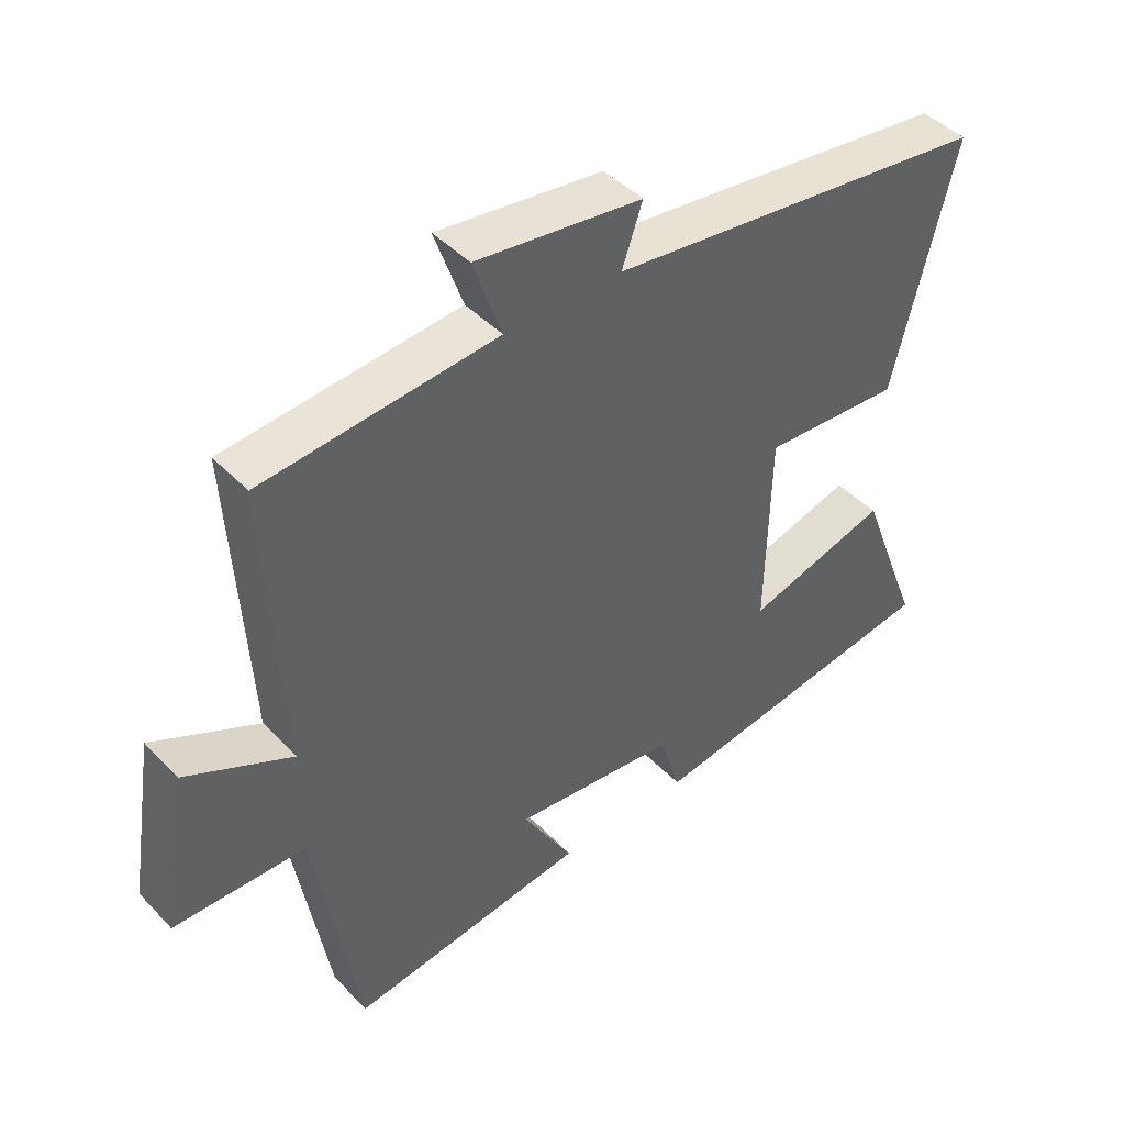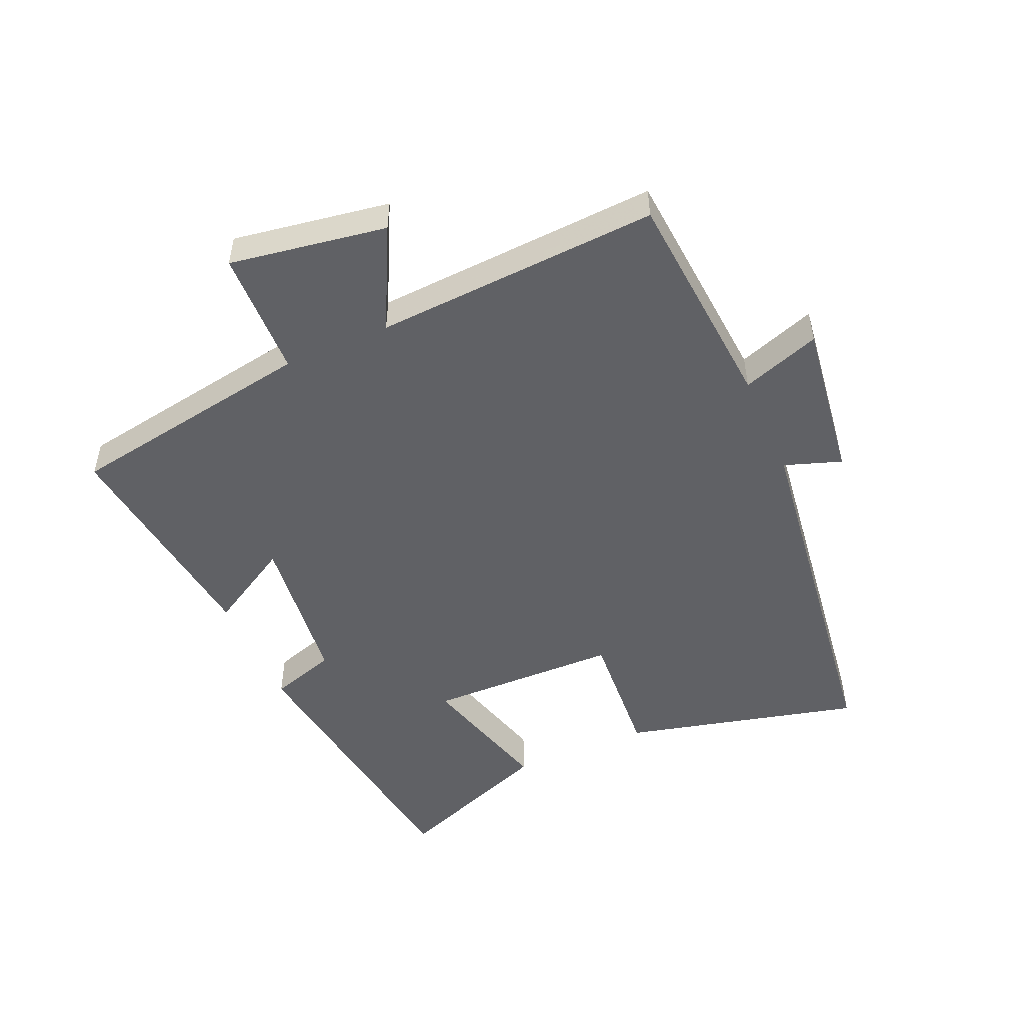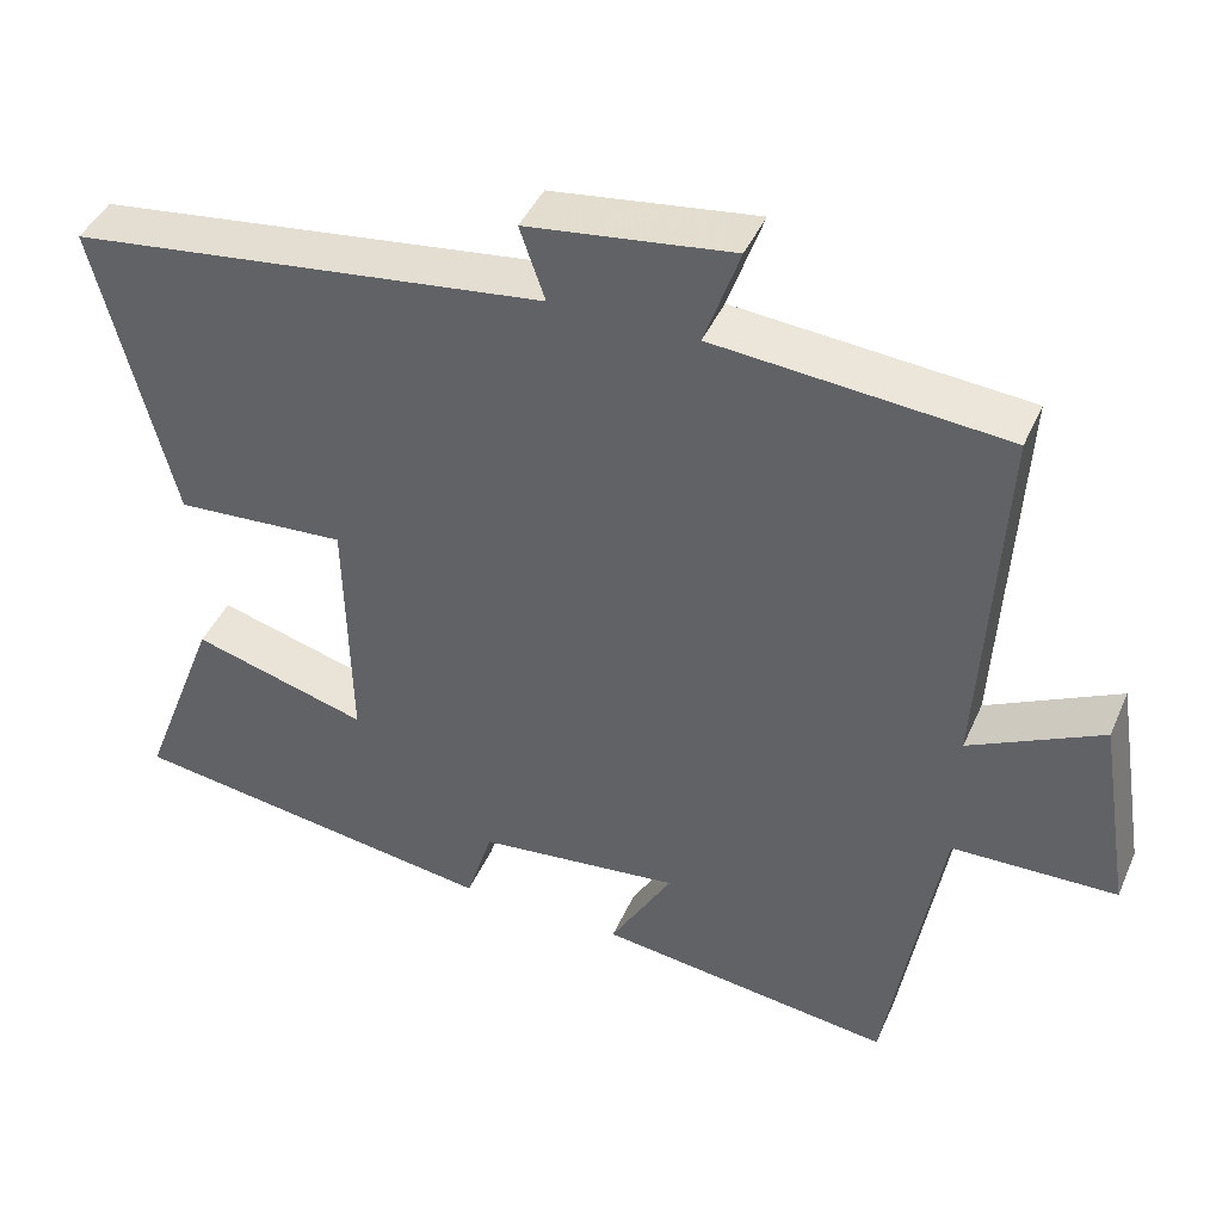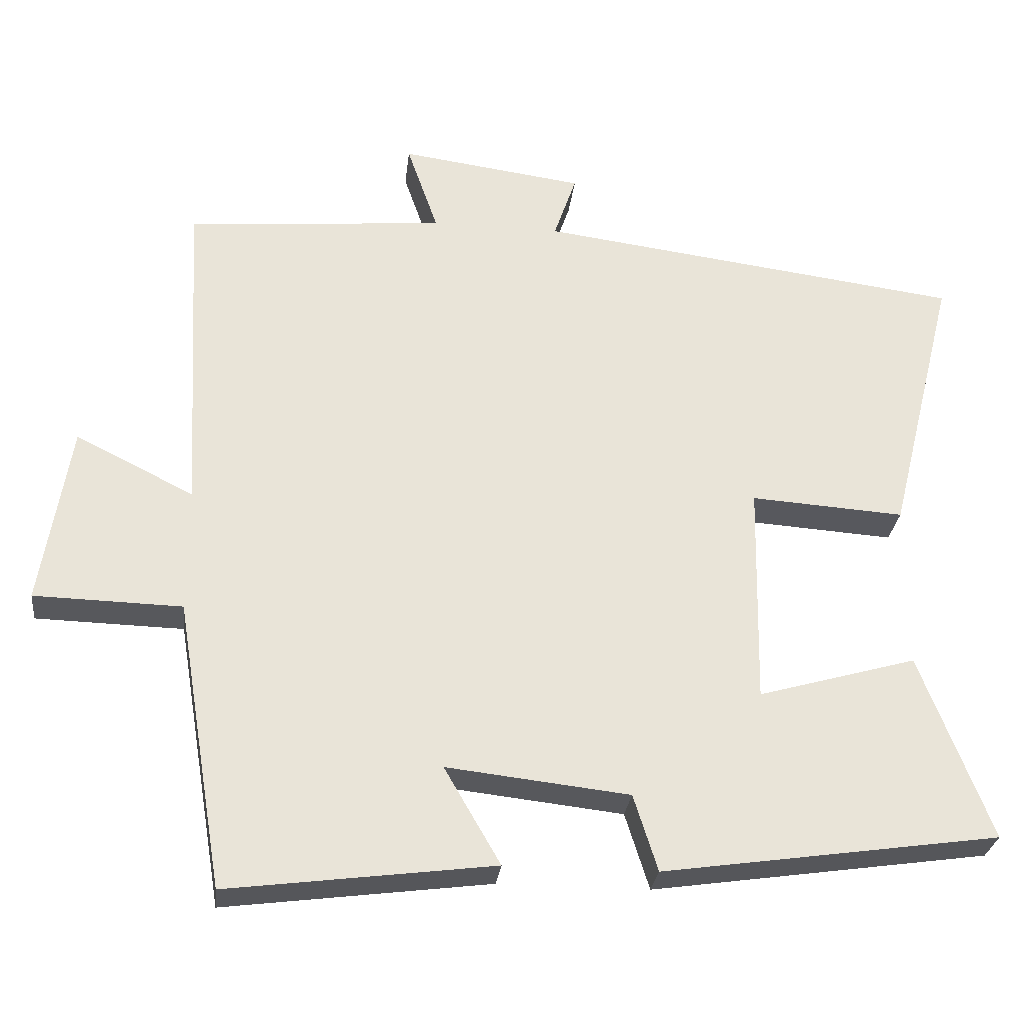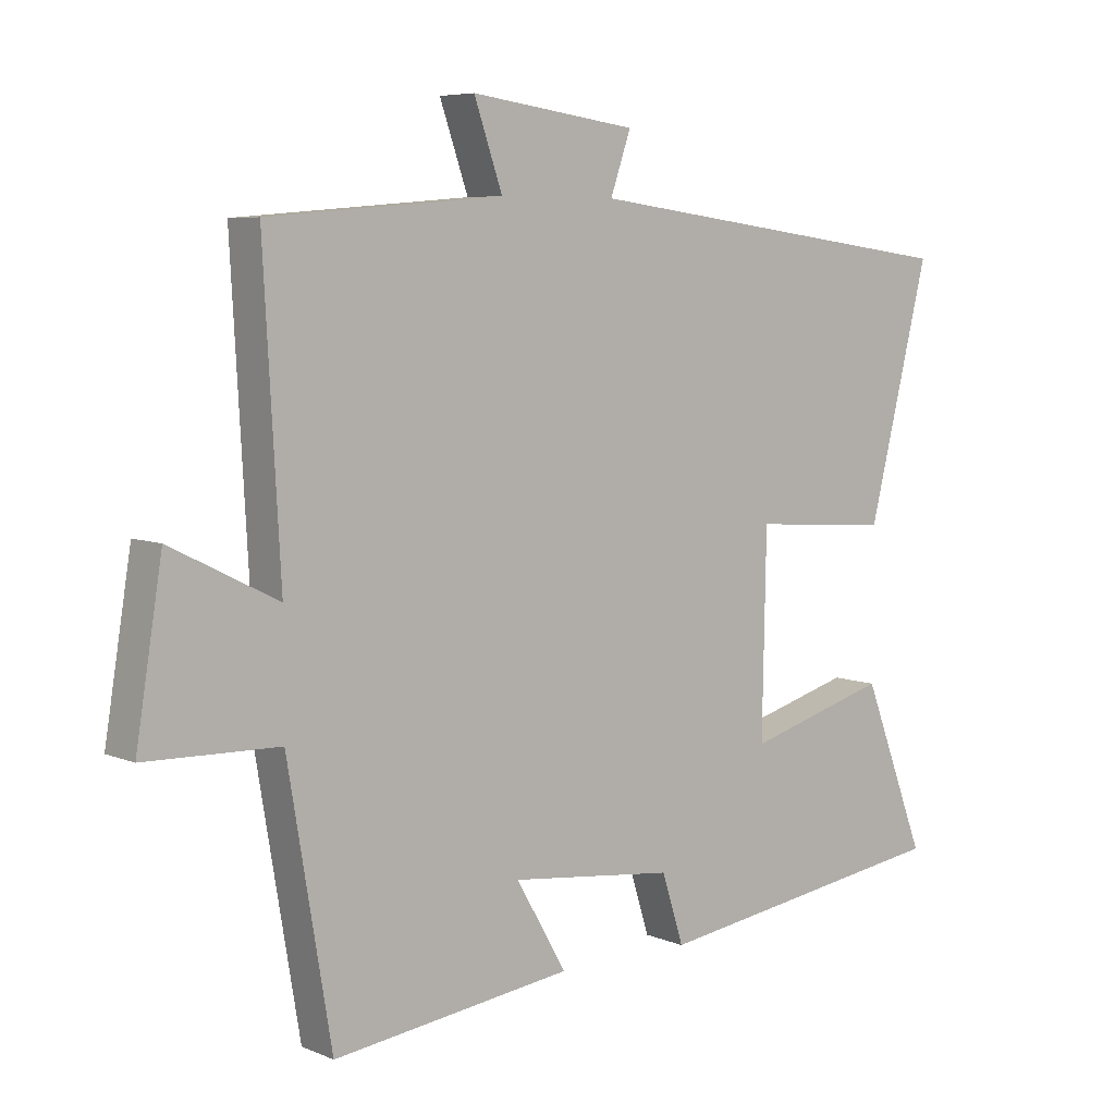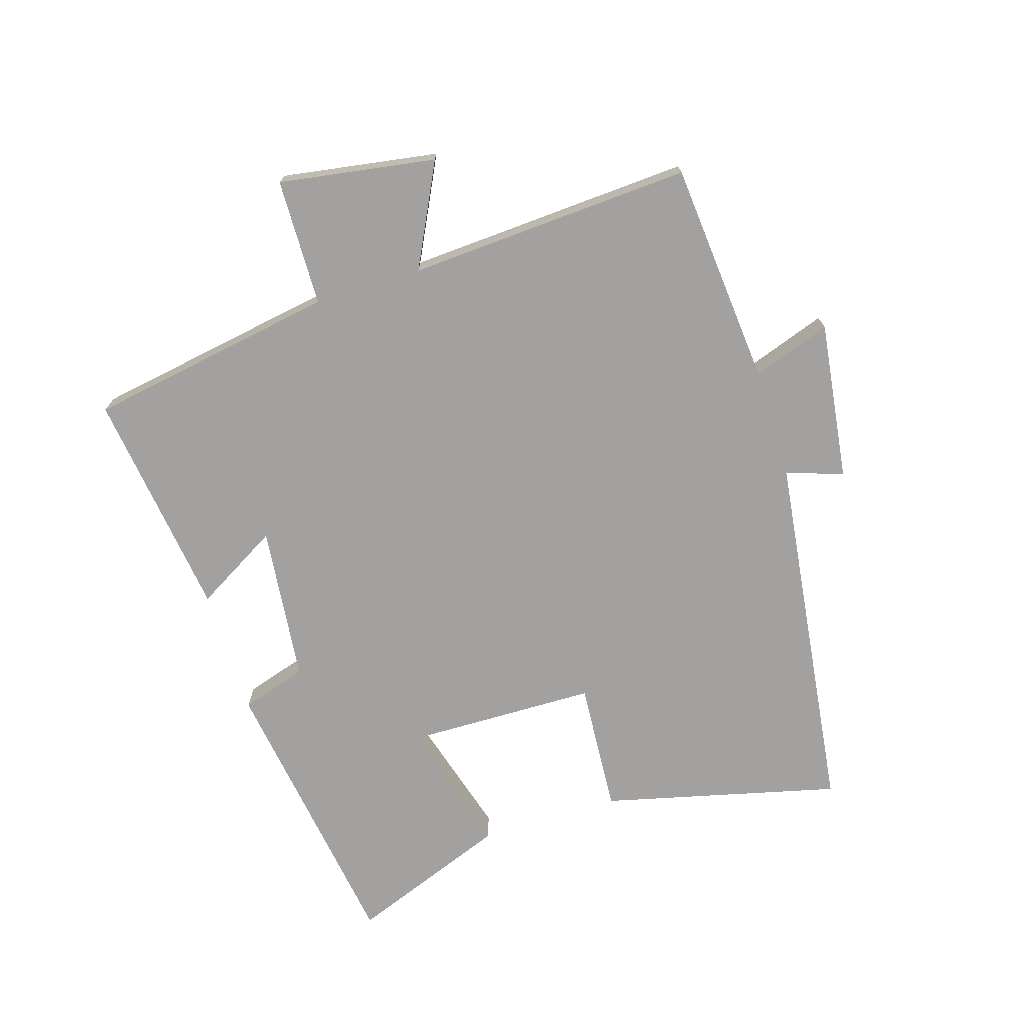
<metadata>
{"format":"obj","ext":"obj","renderer":"f3d","projection":"perspective","resolution":1024,"background":"white","views":[{"elev":44.3,"azim":-40.1,"up":"+Z"},{"elev":-50.2,"azim":-66.4,"up":"+Y"},{"elev":43.0,"azim":-157.4,"up":"+Z"},{"elev":-28.4,"azim":-6.5,"up":"+Z"},{"elev":6.4,"azim":-39.4,"up":"+Z"},{"elev":-72.2,"azim":-72.6,"up":"+Y"}]}
</metadata>
<code>
v 0.593 0.07 0.424
v 0.5 0.07 0.049
v 0.289 0.07 0.063
v 0.283 0.07 -0.241
v 0.5 0.07 -0.179
v 0.597 0.07 -0.433
v 0.136 0.07 -0.5
v 0.103 0.07 -0.395
v -0.147 0.07 -0.367
v -0.07 0.07 -0.5
v -0.434 0.07 -0.547
v -0.5 0.07 -0.152
v -0.702 0.07 -0.147
v -0.662 0.07 0.101
v -0.5 0.07 0.02
v -0.525 0.07 0.47
v -0.17 0.07 0.5
v -0.213 0.07 0.624
v 0.039 0.07 0.59
v 0.008 0.07 0.5
v 0.593 0 0.424
v 0.5 0 0.049
v 0.289 0 0.063
v 0.283 0 -0.241
v 0.5 0 -0.179
v 0.597 0 -0.433
v 0.136 0 -0.5
v 0.103 0 -0.395
v -0.147 0 -0.367
v -0.07 0 -0.5
v -0.434 0 -0.547
v -0.5 0 -0.152
v -0.702 0 -0.147
v -0.662 0 0.101
v -0.5 0 0.02
v -0.525 0 0.47
v -0.17 0 0.5
v -0.213 0 0.624
v 0.039 0 0.59
v 0.008 0 0.5
f 17 18 19 20
f 15 16 17 20
f 15 20 1
f 12 13 14 15
f 9 10 11 12
f 8 9 12 15
f 5 6 7 8
f 4 5 8
f 3 4 8 15
f 1 2 3
f 1 3 15
f 40 39 38 37
f 40 37 36 35
f 21 40 35
f 35 34 33 32
f 32 31 30 29
f 35 32 29 28
f 28 27 26 25
f 28 25 24
f 35 28 24 23
f 23 22 21
f 35 23 21
f 1 21 22 2
f 2 22 23 3
f 3 23 24 4
f 4 24 25 5
f 5 25 26 6
f 6 26 27 7
f 7 27 28 8
f 8 28 29 9
f 9 29 30 10
f 10 30 31 11
f 11 31 32 12
f 12 32 33 13
f 13 33 34 14
f 14 34 35 15
f 15 35 36 16
f 16 36 37 17
f 17 37 38 18
f 18 38 39 19
f 19 39 40 20
f 20 40 21 1

</code>
